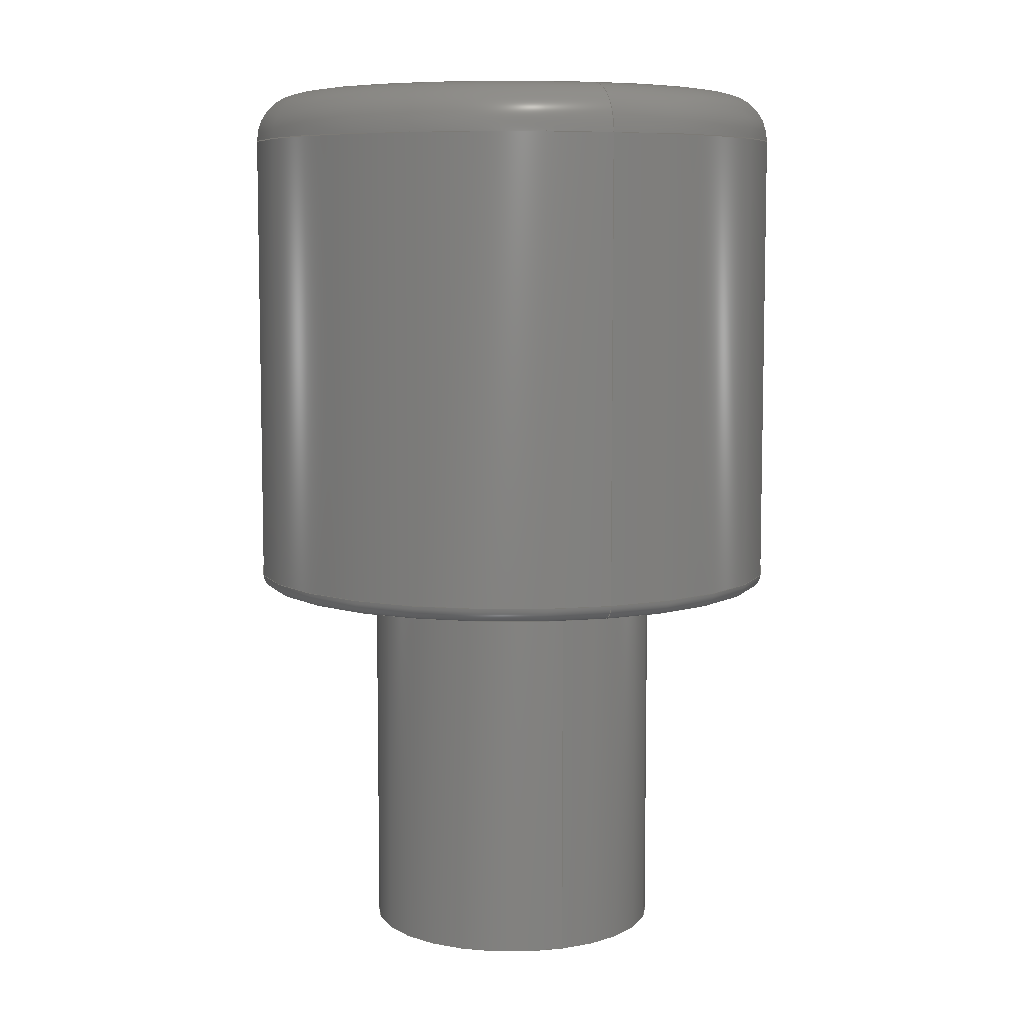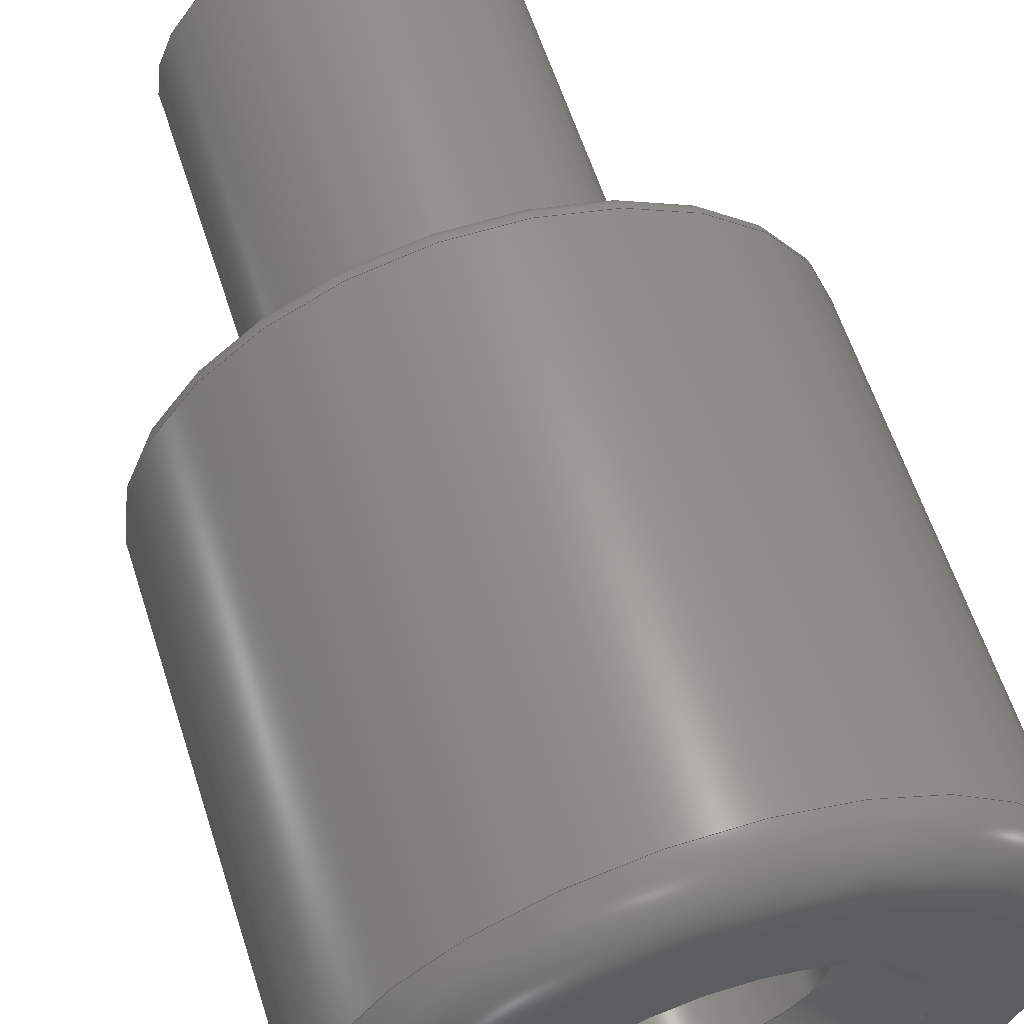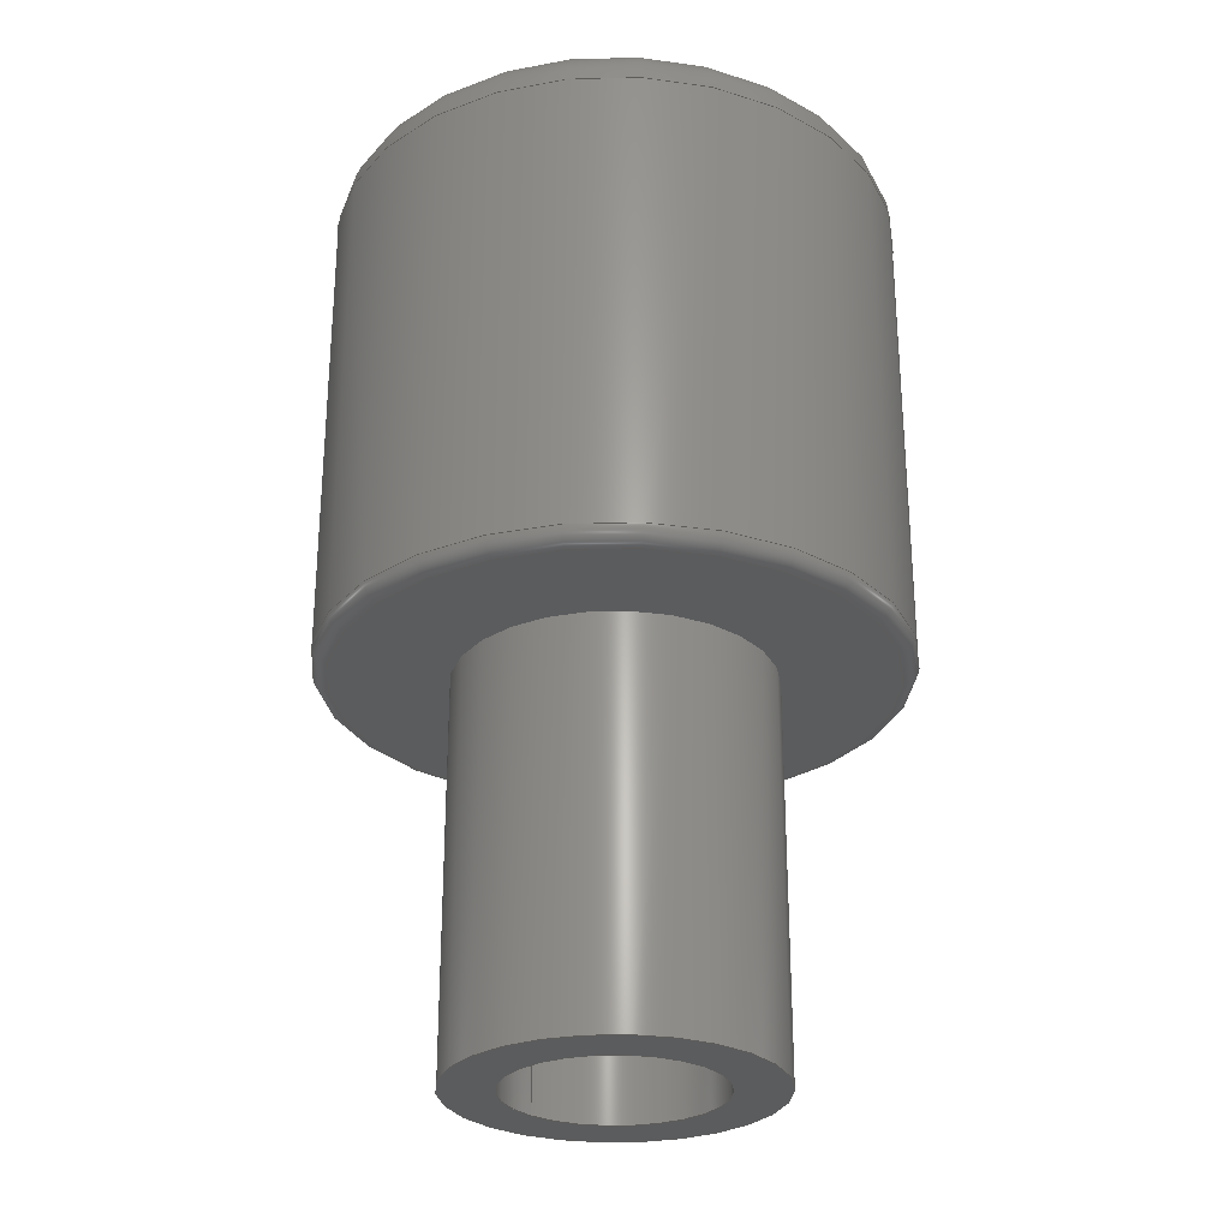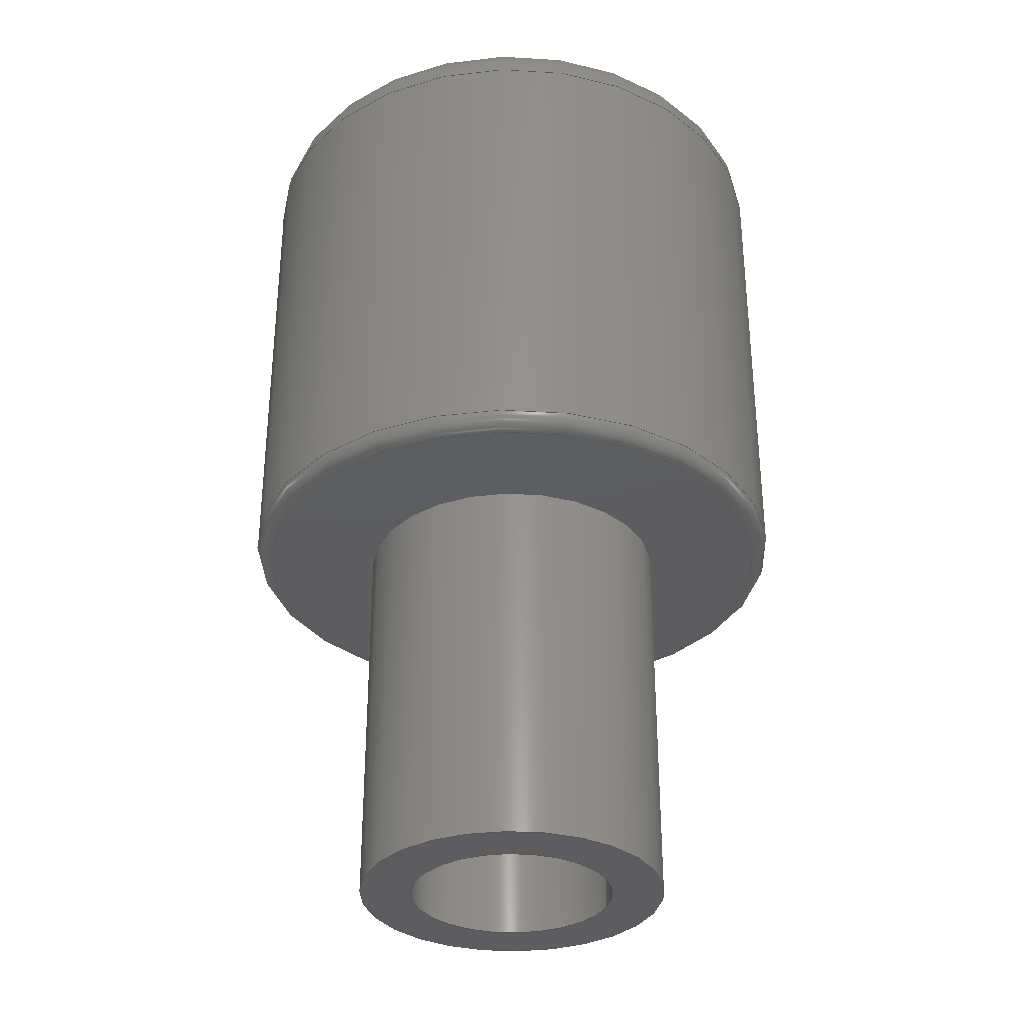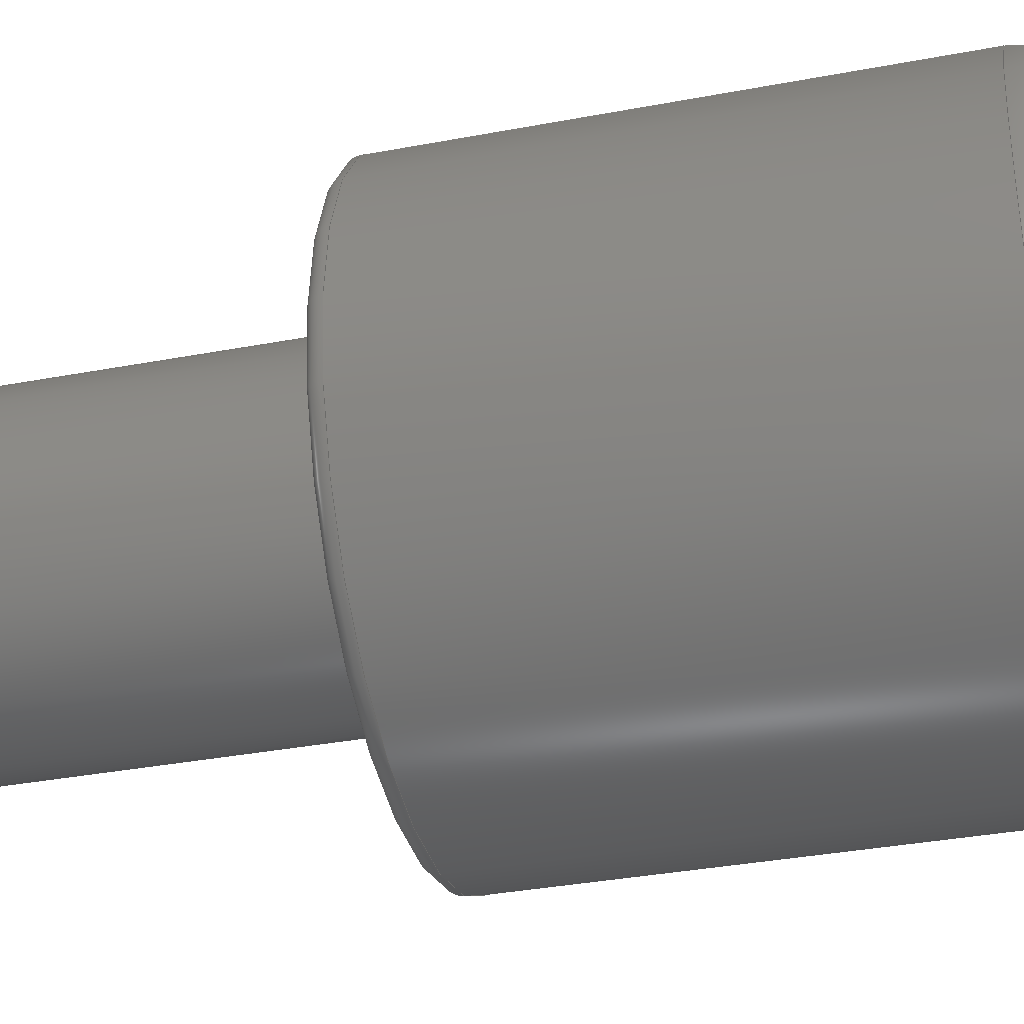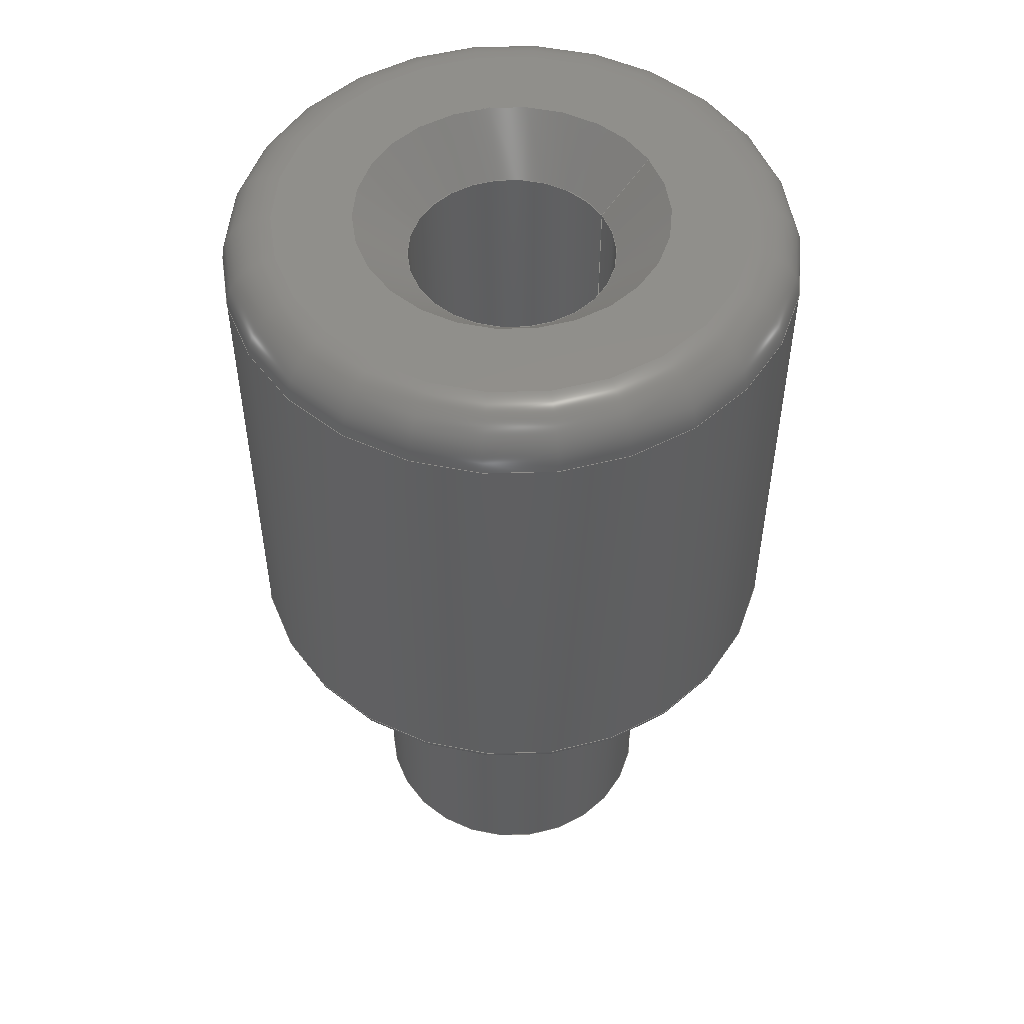
<metadata>
{"format":"step","ext":"step","renderer":"f3d","projection":"perspective","resolution":1024,"background":"white","views":[{"elev":7.4,"azim":69.3,"up":"+Z"},{"elev":59.7,"azim":-17.7,"up":"+Y"},{"elev":-27.8,"azim":-136.4,"up":"+Z"},{"elev":-33.0,"azim":-18.5,"up":"+Z"},{"elev":-35.0,"azim":-75.8,"up":"+Y"},{"elev":51.6,"azim":-29.3,"up":"+Z"}]}
</metadata>
<code>
ISO-10303-21;
DATA;
#1 = APPLICATION_PROTOCOL_DEFINITION('international standard',
  'automotive_design',2000,#2);
#2 = APPLICATION_CONTEXT(
  'core data for automotive mechanical design processes');
#3 = SHAPE_DEFINITION_REPRESENTATION(#4,#10);
#4 = PRODUCT_DEFINITION_SHAPE('','',#5);
#5 = PRODUCT_DEFINITION('design','',#6,#9);
#6 = PRODUCT_DEFINITION_FORMATION('','',#7);
#7 = PRODUCT('몸통','몸통','',(#8));
#8 = PRODUCT_CONTEXT('',#2,'mechanical');
#9 = PRODUCT_DEFINITION_CONTEXT('part definition',#2,'design');
#10 = ADVANCED_BREP_SHAPE_REPRESENTATION('',(#11,#15),#229);
#11 = AXIS2_PLACEMENT_3D('',#12,#13,#14);
#12 = CARTESIAN_POINT('',(0,0,0));
#13 = DIRECTION('',(0,0,1));
#14 = DIRECTION('',(1,0,-0));
#15 = MANIFOLD_SOLID_BREP('',#16);
#16 = CLOSED_SHELL('',(#17,#50,#76,#102,#122,#142,#167,#192,#212));
#17 = ADVANCED_FACE('',(#18),#45,.T.);
#18 = FACE_BOUND('',#19,.F.);
#19 = EDGE_LOOP('',(#20,#30,#37,#38));
#20 = ORIENTED_EDGE('',*,*,#21,.T.);
#21 = EDGE_CURVE('',#22,#24,#26,.T.);
#22 = VERTEX_POINT('',#23);
#23 = CARTESIAN_POINT('',(5.5,0,0.3));
#24 = VERTEX_POINT('',#25);
#25 = CARTESIAN_POINT('',(5.5,0,9.5));
#26 = LINE('',#27,#28);
#27 = CARTESIAN_POINT('',(5.5,0,0));
#28 = VECTOR('',#29,1);
#29 = DIRECTION('',(0,0,1));
#30 = ORIENTED_EDGE('',*,*,#31,.T.);
#31 = EDGE_CURVE('',#24,#24,#32,.T.);
#32 = CIRCLE('',#33,5.5);
#33 = AXIS2_PLACEMENT_3D('',#34,#35,#36);
#34 = CARTESIAN_POINT('',(0,0,9.5));
#35 = DIRECTION('',(0,0,1));
#36 = DIRECTION('',(1,0,0));
#37 = ORIENTED_EDGE('',*,*,#21,.F.);
#38 = ORIENTED_EDGE('',*,*,#39,.F.);
#39 = EDGE_CURVE('',#22,#22,#40,.T.);
#40 = CIRCLE('',#41,5.5);
#41 = AXIS2_PLACEMENT_3D('',#42,#43,#44);
#42 = CARTESIAN_POINT('',(0,0,0.3));
#43 = DIRECTION('',(0,0,1));
#44 = DIRECTION('',(1,0,0));
#45 = CYLINDRICAL_SURFACE('',#46,5.5);
#46 = AXIS2_PLACEMENT_3D('',#47,#48,#49);
#47 = CARTESIAN_POINT('',(0,0,0));
#48 = DIRECTION('',(-0,-0,-1));
#49 = DIRECTION('',(1,0,0));
#50 = ADVANCED_FACE('',(#51),#71,.T.);
#51 = FACE_BOUND('',#52,.F.);
#52 = EDGE_LOOP('',(#53,#62,#63,#64));
#53 = ORIENTED_EDGE('',*,*,#54,.F.);
#54 = EDGE_CURVE('',#22,#55,#57,.T.);
#55 = VERTEX_POINT('',#56);
#56 = CARTESIAN_POINT('',(5.2,0,0));
#57 = CIRCLE('',#58,0.3);
#58 = AXIS2_PLACEMENT_3D('',#59,#60,#61);
#59 = CARTESIAN_POINT('',(5.2,0,0.3));
#60 = DIRECTION('',(-0,1,0));
#61 = DIRECTION('',(1,0,0));
#62 = ORIENTED_EDGE('',*,*,#39,.F.);
#63 = ORIENTED_EDGE('',*,*,#54,.T.);
#64 = ORIENTED_EDGE('',*,*,#65,.T.);
#65 = EDGE_CURVE('',#55,#55,#66,.T.);
#66 = CIRCLE('',#67,5.2);
#67 = AXIS2_PLACEMENT_3D('',#68,#69,#70);
#68 = CARTESIAN_POINT('',(0,0,0));
#69 = DIRECTION('',(0,0,1));
#70 = DIRECTION('',(1,0,0));
#71 = TOROIDAL_SURFACE('',#72,5.2,0.3);
#72 = AXIS2_PLACEMENT_3D('',#73,#74,#75);
#73 = CARTESIAN_POINT('',(0,0,0.3));
#74 = DIRECTION('',(-0,-0,-1));
#75 = DIRECTION('',(1,0,0));
#76 = ADVANCED_FACE('',(#77),#97,.T.);
#77 = FACE_BOUND('',#78,.F.);
#78 = EDGE_LOOP('',(#79,#88,#95,#96));
#79 = ORIENTED_EDGE('',*,*,#80,.F.);
#80 = EDGE_CURVE('',#81,#24,#83,.T.);
#81 = VERTEX_POINT('',#82);
#82 = CARTESIAN_POINT('',(4.5,0,10.5));
#83 = CIRCLE('',#84,1);
#84 = AXIS2_PLACEMENT_3D('',#85,#86,#87);
#85 = CARTESIAN_POINT('',(4.5,0,9.5));
#86 = DIRECTION('',(-0,1,0));
#87 = DIRECTION('',(1,0,0));
#88 = ORIENTED_EDGE('',*,*,#89,.F.);
#89 = EDGE_CURVE('',#81,#81,#90,.T.);
#90 = CIRCLE('',#91,4.5);
#91 = AXIS2_PLACEMENT_3D('',#92,#93,#94);
#92 = CARTESIAN_POINT('',(0,0,10.5));
#93 = DIRECTION('',(0,0,1));
#94 = DIRECTION('',(1,0,0));
#95 = ORIENTED_EDGE('',*,*,#80,.T.);
#96 = ORIENTED_EDGE('',*,*,#31,.T.);
#97 = TOROIDAL_SURFACE('',#98,4.5,1);
#98 = AXIS2_PLACEMENT_3D('',#99,#100,#101);
#99 = CARTESIAN_POINT('',(0,0,9.5));
#100 = DIRECTION('',(-0,-0,-1));
#101 = DIRECTION('',(1,0,0));
#102 = ADVANCED_FACE('',(#103,#106),#117,.F.);
#103 = FACE_BOUND('',#104,.F.);
#104 = EDGE_LOOP('',(#105));
#105 = ORIENTED_EDGE('',*,*,#65,.T.);
#106 = FACE_BOUND('',#107,.F.);
#107 = EDGE_LOOP('',(#108));
#108 = ORIENTED_EDGE('',*,*,#109,.F.);
#109 = EDGE_CURVE('',#110,#110,#112,.T.);
#110 = VERTEX_POINT('',#111);
#111 = CARTESIAN_POINT('',(3,0,0));
#112 = CIRCLE('',#113,3);
#113 = AXIS2_PLACEMENT_3D('',#114,#115,#116);
#114 = CARTESIAN_POINT('',(0,0,0));
#115 = DIRECTION('',(0,0,1));
#116 = DIRECTION('',(1,0,0));
#117 = PLANE('',#118);
#118 = AXIS2_PLACEMENT_3D('',#119,#120,#121);
#119 = CARTESIAN_POINT('',(-3.729e-16,-2.245e-16,0));
#120 = DIRECTION('',(0,0,1));
#121 = DIRECTION('',(1,0,0));
#122 = ADVANCED_FACE('',(#123,#126),#137,.T.);
#123 = FACE_BOUND('',#124,.T.);
#124 = EDGE_LOOP('',(#125));
#125 = ORIENTED_EDGE('',*,*,#89,.T.);
#126 = FACE_BOUND('',#127,.T.);
#127 = EDGE_LOOP('',(#128));
#128 = ORIENTED_EDGE('',*,*,#129,.F.);
#129 = EDGE_CURVE('',#130,#130,#132,.T.);
#130 = VERTEX_POINT('',#131);
#131 = CARTESIAN_POINT('',(3,0,10.5));
#132 = CIRCLE('',#133,3);
#133 = AXIS2_PLACEMENT_3D('',#134,#135,#136);
#134 = CARTESIAN_POINT('',(0,0,10.5));
#135 = DIRECTION('',(0,0,1));
#136 = DIRECTION('',(1,0,0));
#137 = PLANE('',#138);
#138 = AXIS2_PLACEMENT_3D('',#139,#140,#141);
#139 = CARTESIAN_POINT('',(-3.729e-16,-2.245e-16,10.5)
  );
#140 = DIRECTION('',(0,0,1));
#141 = DIRECTION('',(1,0,0));
#142 = ADVANCED_FACE('',(#143),#162,.T.);
#143 = FACE_BOUND('',#144,.T.);
#144 = EDGE_LOOP('',(#145,#153,#160,#161));
#145 = ORIENTED_EDGE('',*,*,#146,.T.);
#146 = EDGE_CURVE('',#110,#147,#149,.T.);
#147 = VERTEX_POINT('',#148);
#148 = CARTESIAN_POINT('',(3,0,-7.5));
#149 = LINE('',#150,#151);
#150 = CARTESIAN_POINT('',(3,0,0));
#151 = VECTOR('',#152,1);
#152 = DIRECTION('',(-0,-0,-1));
#153 = ORIENTED_EDGE('',*,*,#154,.T.);
#154 = EDGE_CURVE('',#147,#147,#155,.T.);
#155 = CIRCLE('',#156,3);
#156 = AXIS2_PLACEMENT_3D('',#157,#158,#159);
#157 = CARTESIAN_POINT('',(0,0,-7.5));
#158 = DIRECTION('',(0,0,1));
#159 = DIRECTION('',(1,0,0));
#160 = ORIENTED_EDGE('',*,*,#146,.F.);
#161 = ORIENTED_EDGE('',*,*,#109,.F.);
#162 = CYLINDRICAL_SURFACE('',#163,3);
#163 = AXIS2_PLACEMENT_3D('',#164,#165,#166);
#164 = CARTESIAN_POINT('',(0,0,0));
#165 = DIRECTION('',(0,0,1));
#166 = DIRECTION('',(1,0,0));
#167 = ADVANCED_FACE('',(#168),#187,.F.);
#168 = FACE_BOUND('',#169,.F.);
#169 = EDGE_LOOP('',(#170,#178,#185,#186));
#170 = ORIENTED_EDGE('',*,*,#171,.F.);
#171 = EDGE_CURVE('',#172,#130,#174,.T.);
#172 = VERTEX_POINT('',#173);
#173 = CARTESIAN_POINT('',(2,0,9.5));
#174 = LINE('',#175,#176);
#175 = CARTESIAN_POINT('',(2,0,9.5));
#176 = VECTOR('',#177,1);
#177 = DIRECTION('',(0.7071,0,0.7071));
#178 = ORIENTED_EDGE('',*,*,#179,.T.);
#179 = EDGE_CURVE('',#172,#172,#180,.T.);
#180 = CIRCLE('',#181,2);
#181 = AXIS2_PLACEMENT_3D('',#182,#183,#184);
#182 = CARTESIAN_POINT('',(0,0,9.5));
#183 = DIRECTION('',(0,0,1));
#184 = DIRECTION('',(1,0,0));
#185 = ORIENTED_EDGE('',*,*,#171,.T.);
#186 = ORIENTED_EDGE('',*,*,#129,.F.);
#187 = CONICAL_SURFACE('',#188,2,0.7854);
#188 = AXIS2_PLACEMENT_3D('',#189,#190,#191);
#189 = CARTESIAN_POINT('',(0,0,9.5));
#190 = DIRECTION('',(0,0,1));
#191 = DIRECTION('',(1,0,0));
#192 = ADVANCED_FACE('',(#193,#196),#207,.F.);
#193 = FACE_BOUND('',#194,.F.);
#194 = EDGE_LOOP('',(#195));
#195 = ORIENTED_EDGE('',*,*,#154,.T.);
#196 = FACE_BOUND('',#197,.F.);
#197 = EDGE_LOOP('',(#198));
#198 = ORIENTED_EDGE('',*,*,#199,.F.);
#199 = EDGE_CURVE('',#200,#200,#202,.T.);
#200 = VERTEX_POINT('',#201);
#201 = CARTESIAN_POINT('',(2,0,-7.5));
#202 = CIRCLE('',#203,2);
#203 = AXIS2_PLACEMENT_3D('',#204,#205,#206);
#204 = CARTESIAN_POINT('',(0,0,-7.5));
#205 = DIRECTION('',(0,0,1));
#206 = DIRECTION('',(1,0,0));
#207 = PLANE('',#208);
#208 = AXIS2_PLACEMENT_3D('',#209,#210,#211);
#209 = CARTESIAN_POINT('',(-2.279e-16,-8.511e-18,-7.5)
  );
#210 = DIRECTION('',(0,0,1));
#211 = DIRECTION('',(1,0,0));
#212 = ADVANCED_FACE('',(#213),#224,.F.);
#213 = FACE_BOUND('',#214,.F.);
#214 = EDGE_LOOP('',(#215,#221,#222,#223));
#215 = ORIENTED_EDGE('',*,*,#216,.F.);
#216 = EDGE_CURVE('',#172,#200,#217,.T.);
#217 = LINE('',#218,#219);
#218 = CARTESIAN_POINT('',(2,0,10.5));
#219 = VECTOR('',#220,1);
#220 = DIRECTION('',(-0,-0,-1));
#221 = ORIENTED_EDGE('',*,*,#179,.F.);
#222 = ORIENTED_EDGE('',*,*,#216,.T.);
#223 = ORIENTED_EDGE('',*,*,#199,.T.);
#224 = CYLINDRICAL_SURFACE('',#225,2);
#225 = AXIS2_PLACEMENT_3D('',#226,#227,#228);
#226 = CARTESIAN_POINT('',(0,0,10.5));
#227 = DIRECTION('',(0,0,1));
#228 = DIRECTION('',(1,0,0));
#229 = ( GEOMETRIC_REPRESENTATION_CONTEXT(3) 
GLOBAL_UNCERTAINTY_ASSIGNED_CONTEXT((#233)) GLOBAL_UNIT_ASSIGNED_CONTEXT
((#230,#231,#232)) REPRESENTATION_CONTEXT('Context #1',
  '3D Context with UNIT and UNCERTAINTY') );
#230 = ( LENGTH_UNIT() NAMED_UNIT(*) SI_UNIT(.MILLI.,.METRE.) );
#231 = ( NAMED_UNIT(*) PLANE_ANGLE_UNIT() SI_UNIT($,.RADIAN.) );
#232 = ( NAMED_UNIT(*) SI_UNIT($,.STERADIAN.) SOLID_ANGLE_UNIT() );
#233 = UNCERTAINTY_MEASURE_WITH_UNIT(LENGTH_MEASURE(1e-07),#230,
  'distance_accuracy_value','confusion accuracy');
#234 = PRODUCT_RELATED_PRODUCT_CATEGORY('part',$,(#7));
#235 = MECHANICAL_DESIGN_GEOMETRIC_PRESENTATION_REPRESENTATION('',(#236)
  ,#229);
#236 = STYLED_ITEM('color',(#237),#15);
#237 = PRESENTATION_STYLE_ASSIGNMENT((#238,#244));
#238 = SURFACE_STYLE_USAGE(.BOTH.,#239);
#239 = SURFACE_SIDE_STYLE('',(#240));
#240 = SURFACE_STYLE_FILL_AREA(#241);
#241 = FILL_AREA_STYLE('',(#242));
#242 = FILL_AREA_STYLE_COLOUR('',#243);
#243 = COLOUR_RGB('',0.4471,0.4745,0.502);
#244 = CURVE_STYLE('',#245,POSITIVE_LENGTH_MEASURE(0.1),#246);
#245 = DRAUGHTING_PRE_DEFINED_CURVE_FONT('continuous');
#246 = COLOUR_RGB('',0.09804,0.09804,
  0.09804);
ENDSEC;
END-ISO-10303-21;

</code>
